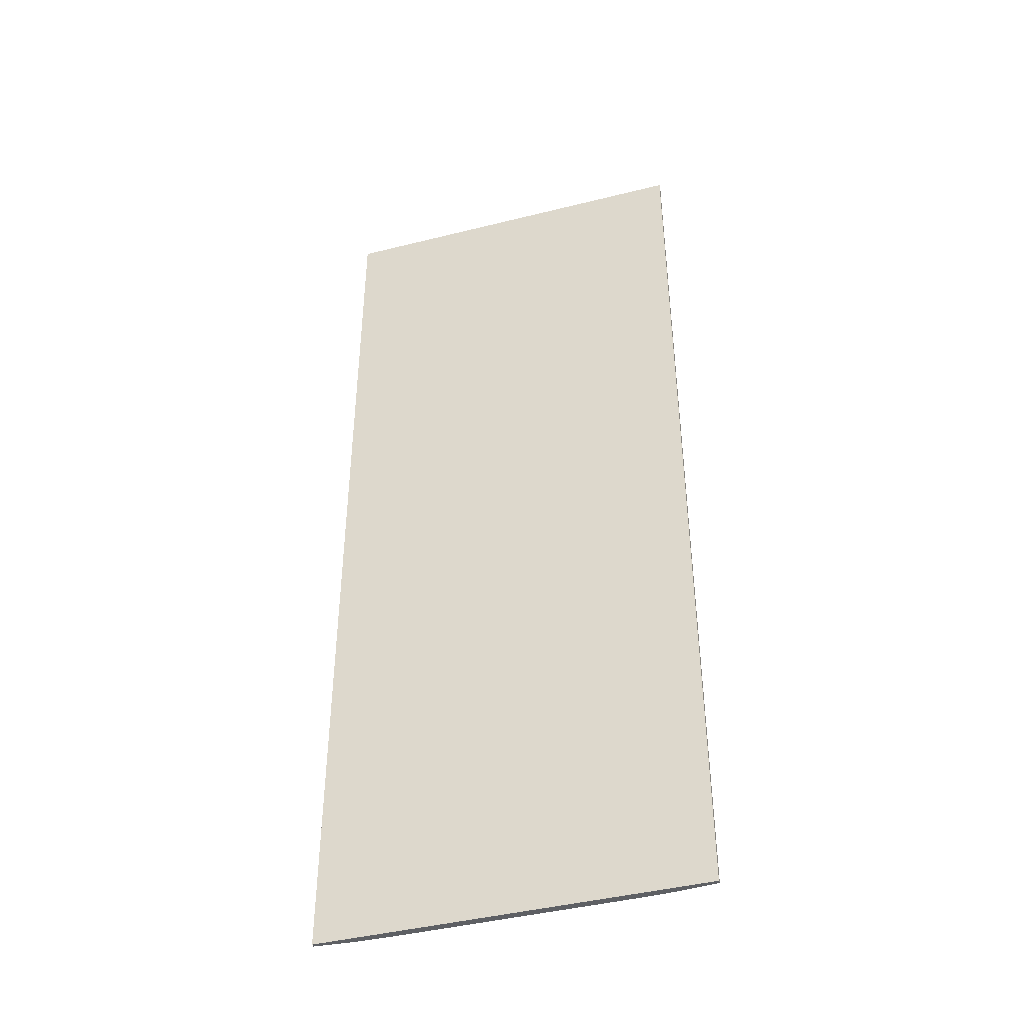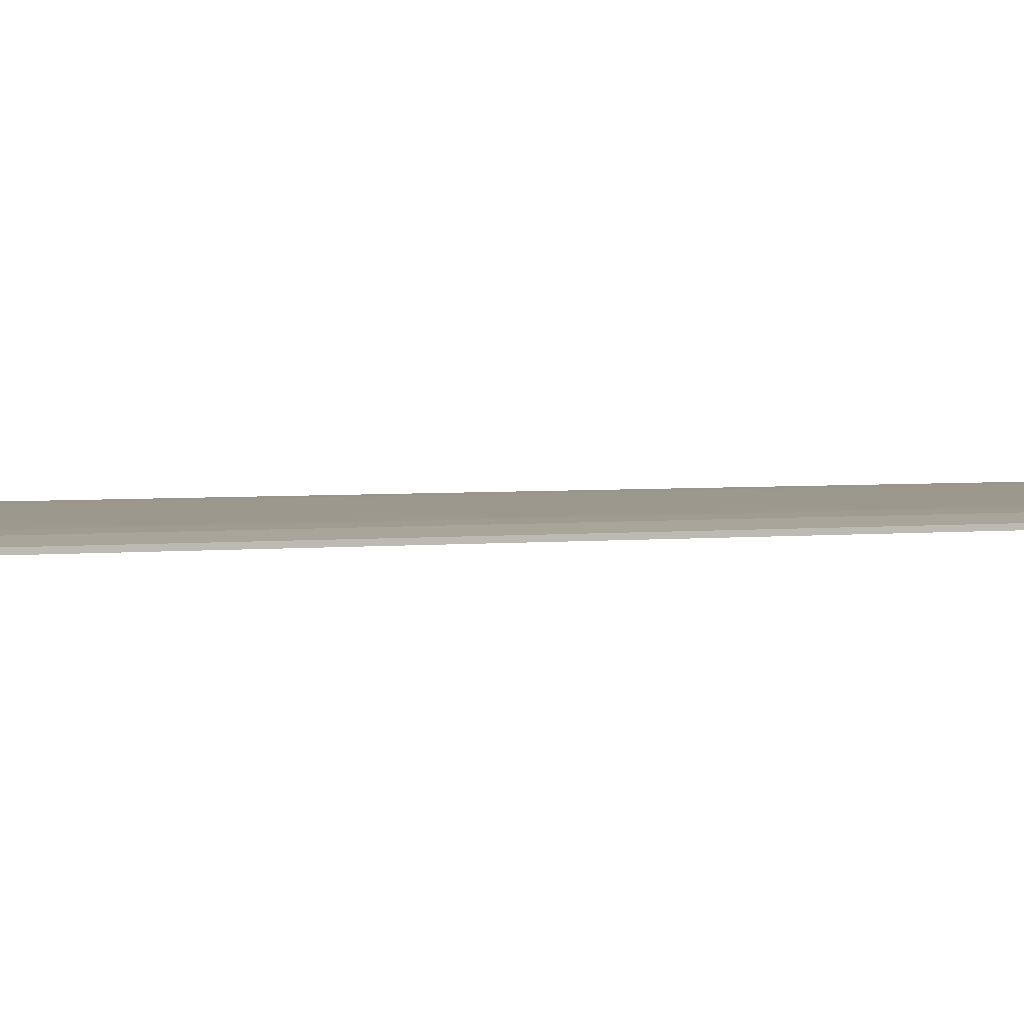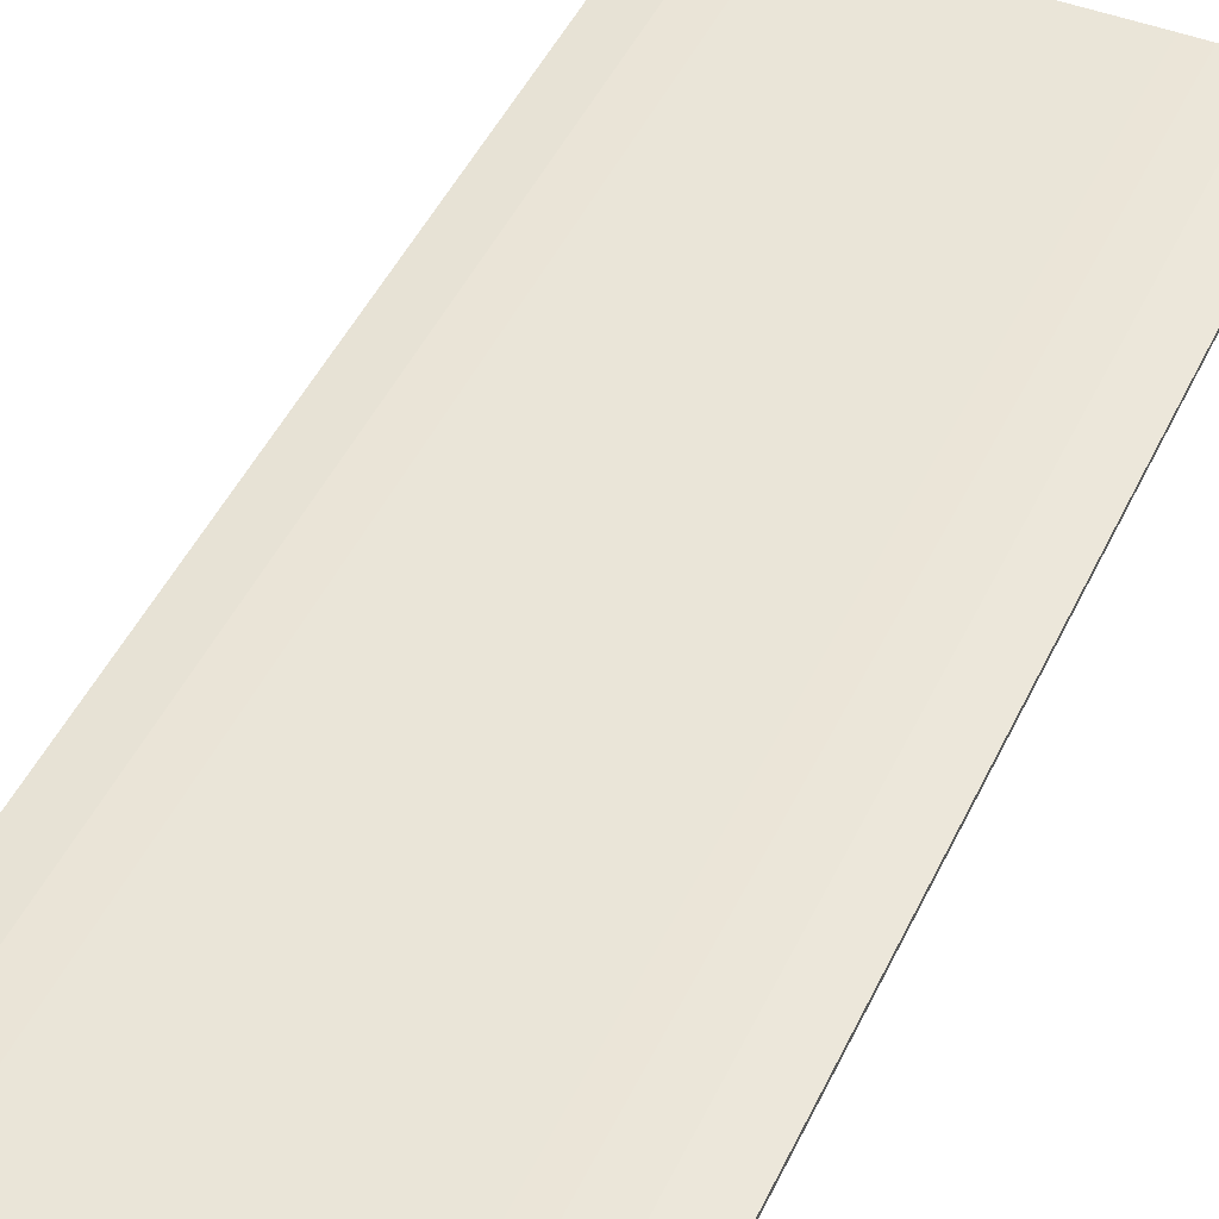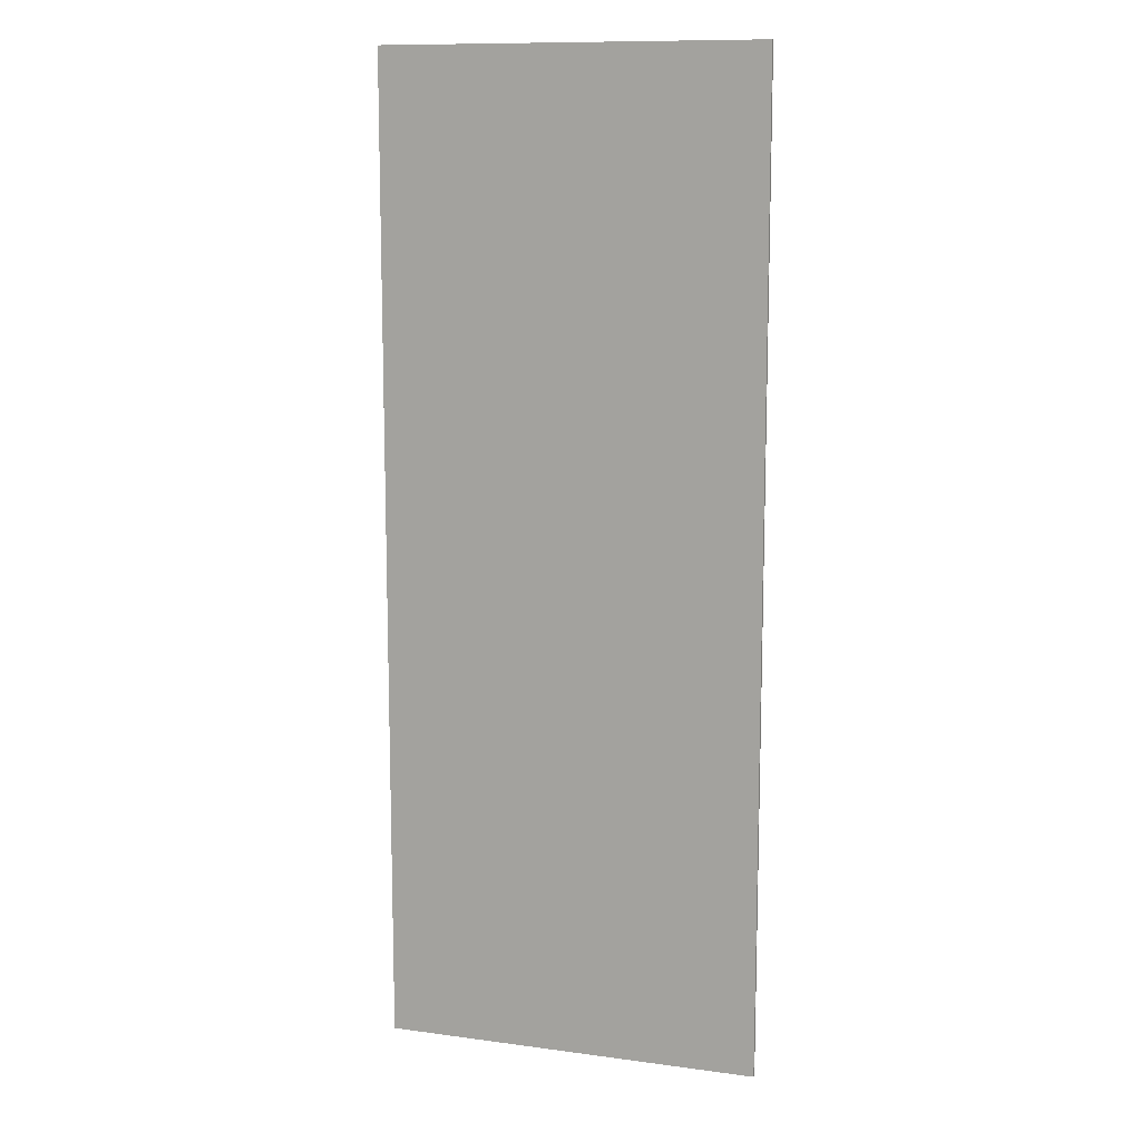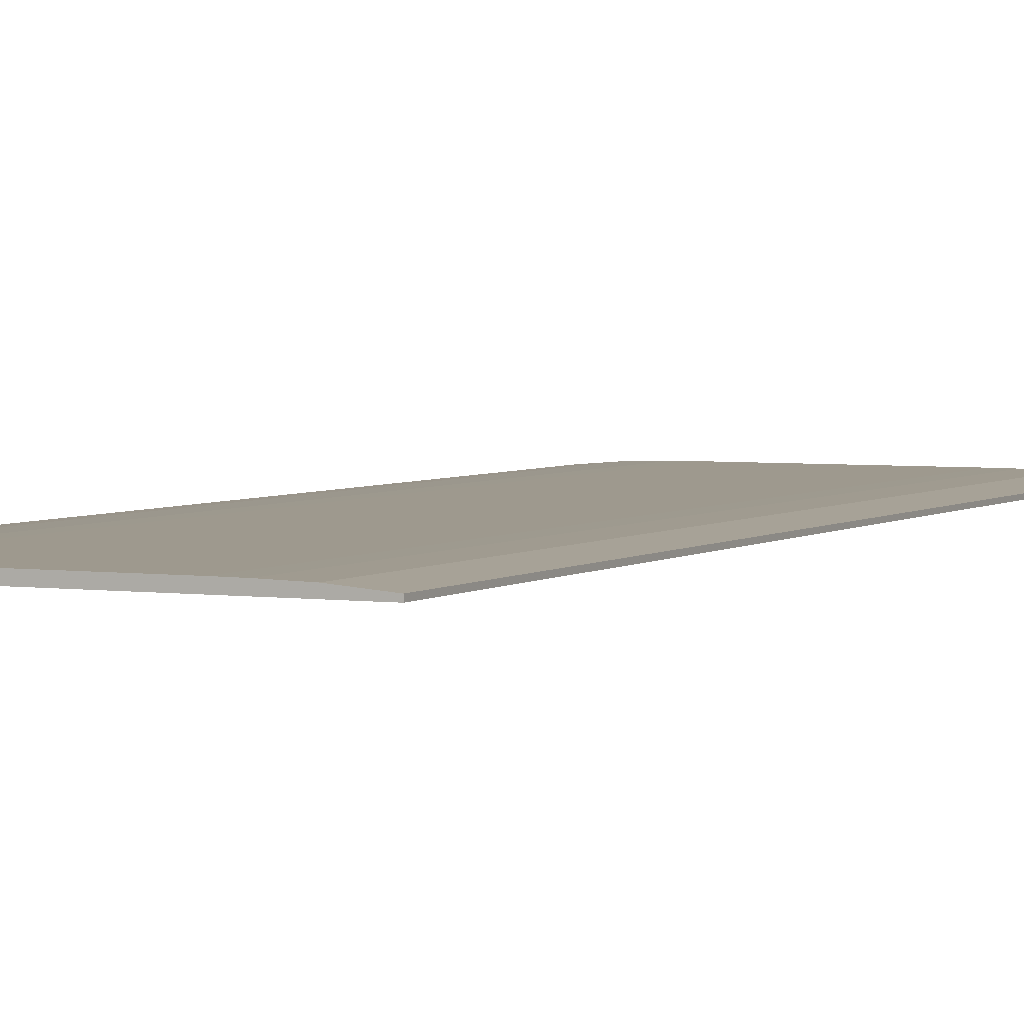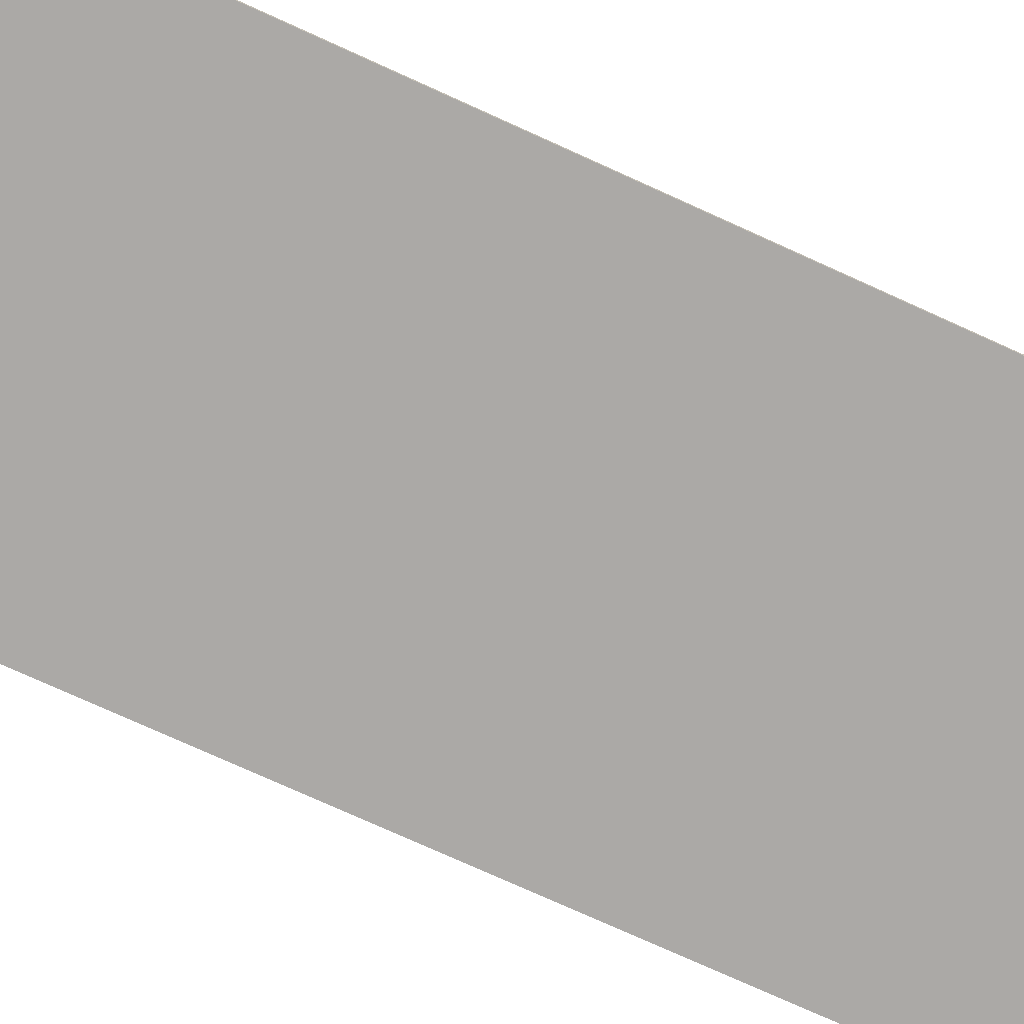
<metadata>
{"format":"obj","ext":"obj","renderer":"f3d","projection":"perspective","resolution":1024,"background":"white","views":[{"elev":-42.9,"azim":16.6,"up":"+Z"},{"elev":3.1,"azim":-111.6,"up":"+Y"},{"elev":45.3,"azim":-156.2,"up":"+Y"},{"elev":11.4,"azim":18.0,"up":"+Z"},{"elev":3.5,"azim":25.7,"up":"+Y"},{"elev":-75.6,"azim":-114.4,"up":"+Y"}]}
</metadata>
<code>
o Straight-Gravel
v 0 0.1 0
v -1e-06 0.1 -26
v 0 -0.1 0
v -1e-06 -0.1 -26
v 3 -0.1 -0
v 3 -0.1 -26
v 5 -0.1 -0
v 5 -0.1 -26
v 4 0.07743 -0
v 4 0.07743 -26
v 4 -0.1 -26
v 4 -0.1 -0
v 5 -0.004114 -0
v 5 -0.004114 -26
v 3.176 0.09603 -0
v 2.627 0.1 -0
v 3 0.04122 -0
v 2.627 0.1 -26
v 3.176 0.09603 -26
v 3 0.04122 -26
v -3 -0.1 0
v -3 -0.1 -26
v -5 -0.1 0
v -5 -0.1 -26
v -4 0.07743 0
v -4 0.07743 -26
v -4 -0.1 -26
v -4 -0.1 0
v -5 -0.004114 0
v -5 -0.004114 -26
v -3.176 0.09603 0
v -2.627 0.1 0
v -3 0.04122 0
v -2.627 0.1 -26
v -3.176 0.09603 -26
v -3 0.04122 -26
f 12 8 7
f 3 17 16
f 5 11 12
f 3 6 5
f 20 4 2
f 16 2 1
f 24 28 23
f 32 21 3
f 27 21 28
f 22 3 21
f 2 22 36
f 2 32 1
f 12 11 8
f 16 1 3
f 3 5 17
f 5 6 11
f 3 4 6
f 2 18 20
f 20 6 4
f 16 18 2
f 24 27 28
f 3 1 32
f 32 33 21
f 27 22 21
f 22 4 3
f 36 34 2
f 2 4 22
f 2 34 32
f 6 19 10
f 9 17 5
f 11 14 8
f 13 12 7
f 9 19 15
f 13 10 9
f 8 13 7
f 15 16 17
f 18 19 20
f 26 36 22
f 21 31 25
f 30 27 24
f 28 29 23
f 35 25 31
f 26 29 25
f 29 24 23
f 31 33 32
f 34 36 35
f 10 11 6
f 6 20 19
f 5 12 9
f 9 15 17
f 11 10 14
f 13 9 12
f 9 10 19
f 13 14 10
f 8 14 13
f 22 27 26
f 26 35 36
f 25 28 21
f 21 33 31
f 30 26 27
f 28 25 29
f 35 26 25
f 26 30 29
f 29 30 24
f 16 19 18
f 35 32 34
f 16 15 19
f 35 31 32

</code>
